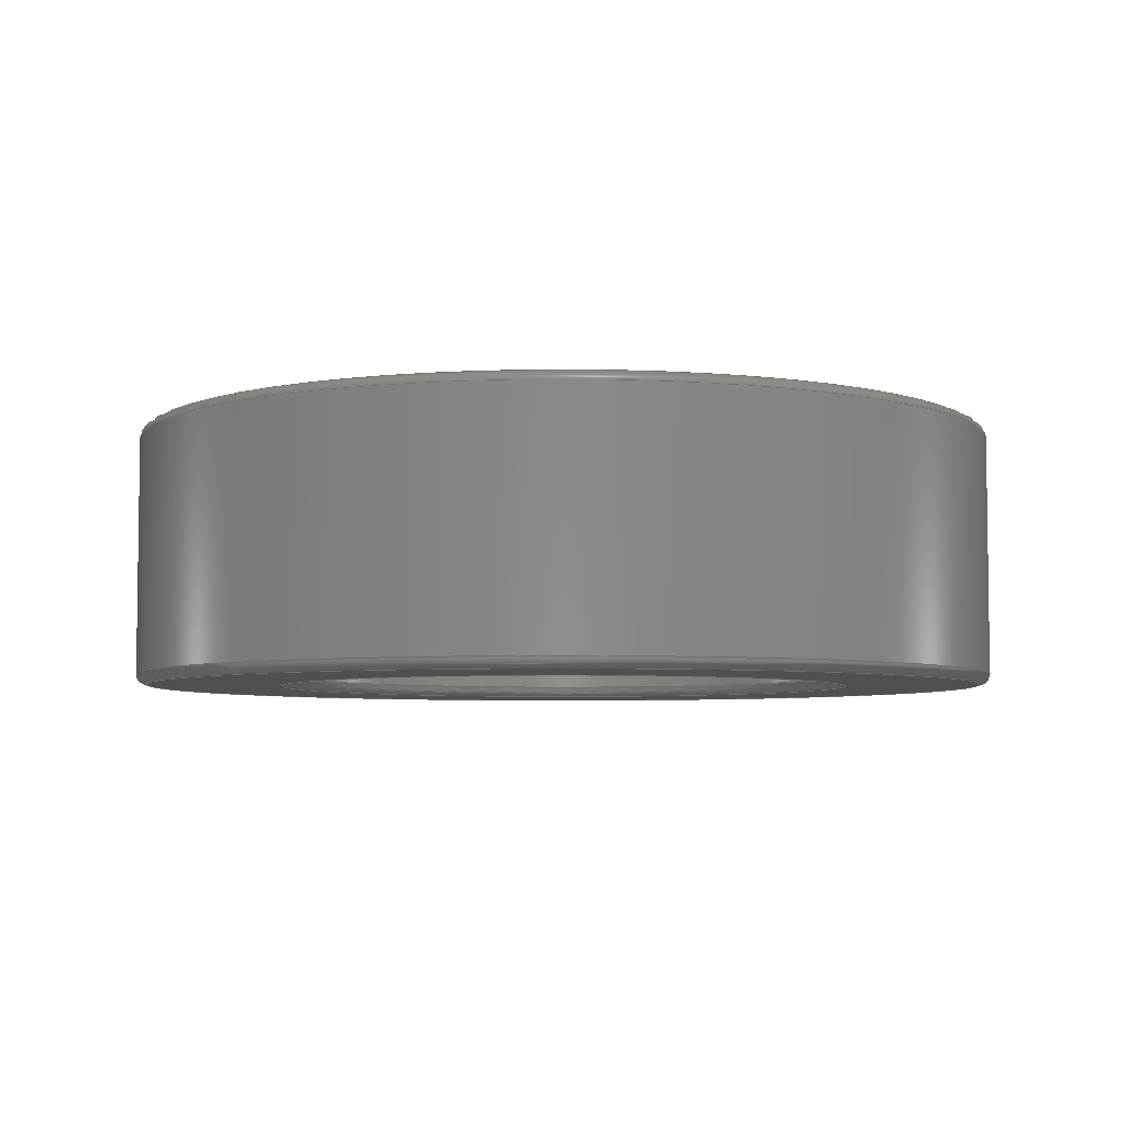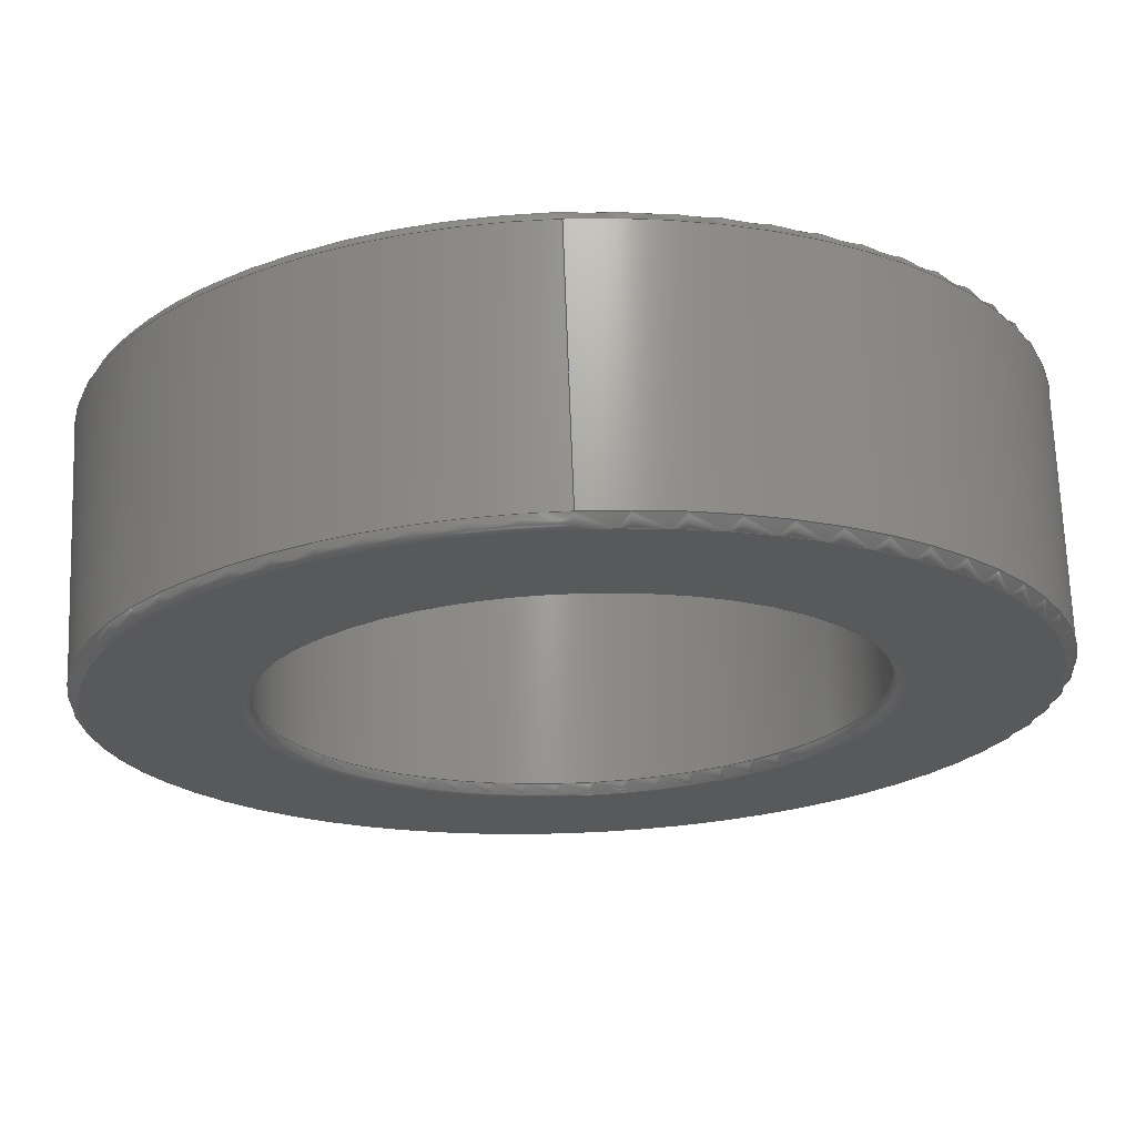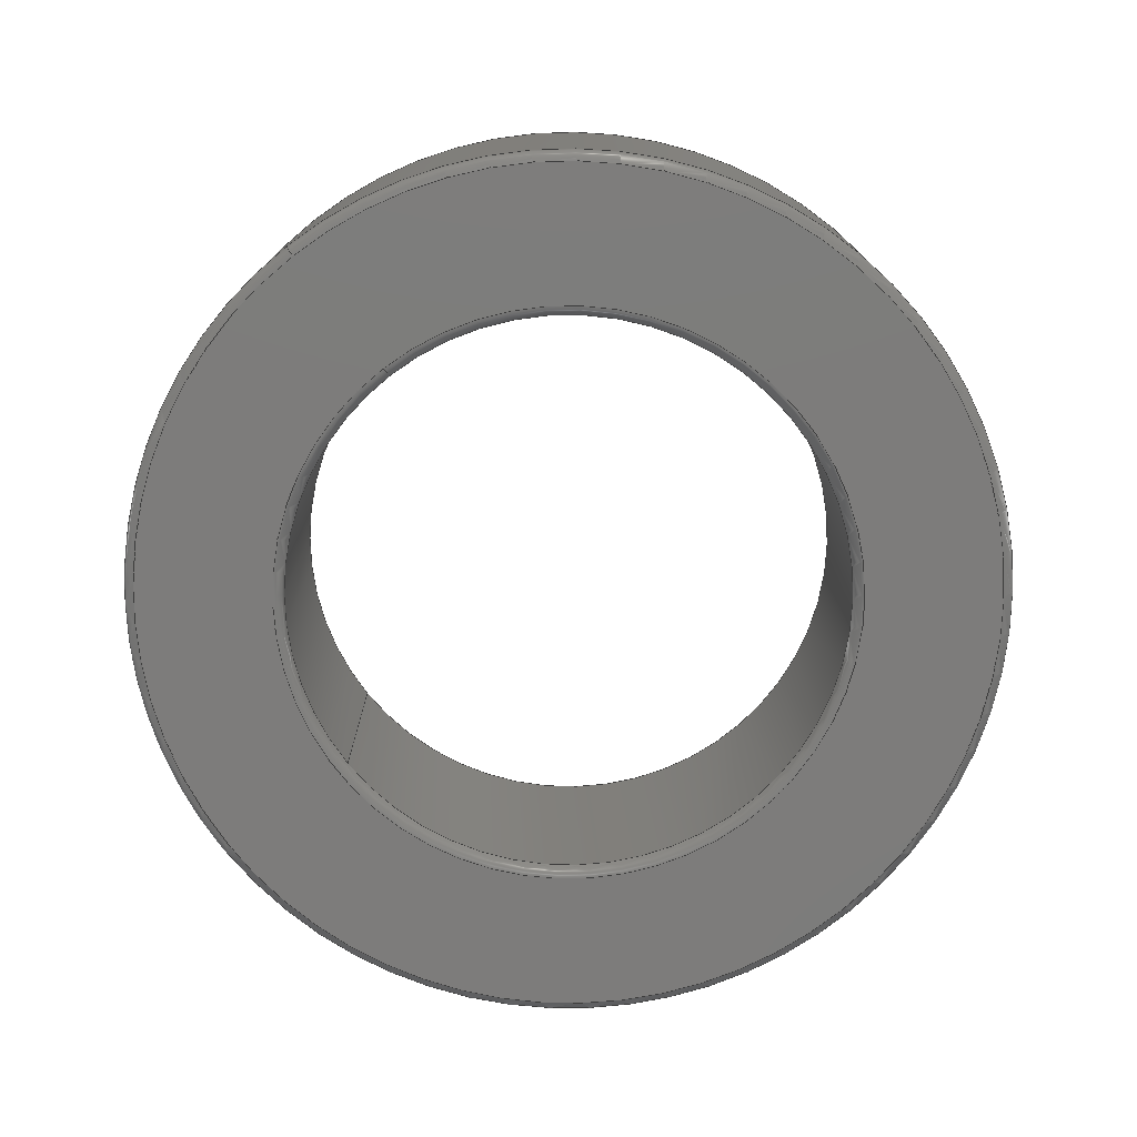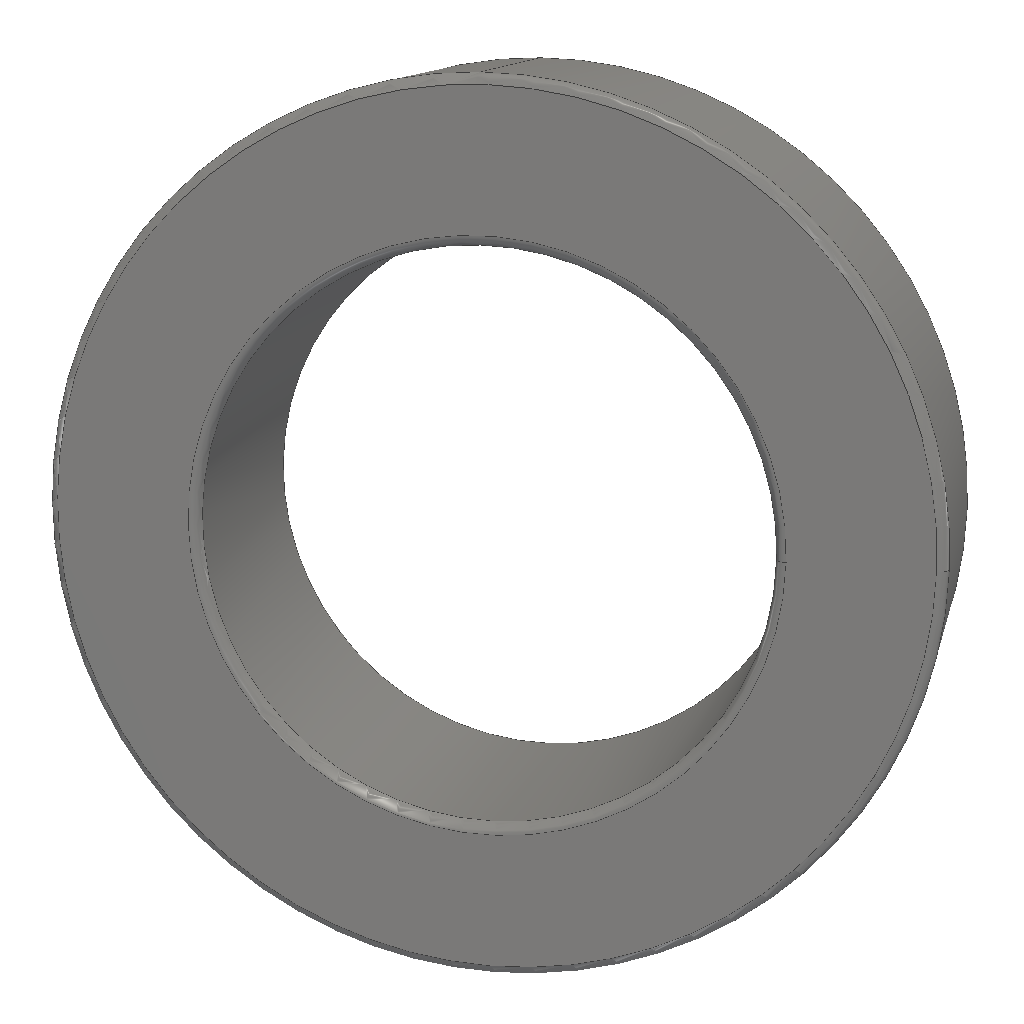
<metadata>
{"format":"step","ext":"step","renderer":"f3d","projection":"perspective","resolution":1024,"background":"white","views":[{"elev":-5.2,"azim":-46.5,"up":"+Z"},{"elev":69.5,"azim":-2.1,"up":"+Y"},{"elev":-75.9,"azim":-52.3,"up":"+Z"},{"elev":13.6,"azim":-166.0,"up":"+Y"}]}
</metadata>
<code>
ISO-10303-21;
DATA;
#1=MECHANICAL_DESIGN_GEOMETRIC_PRESENTATION_REPRESENTATION('',(#4),#260);
#2=SHAPE_REPRESENTATION_RELATIONSHIP('SRR','None',#267,#3);
#3=ADVANCED_BREP_SHAPE_REPRESENTATION('',(#5),#259);
#4=STYLED_ITEM('',(#276),#5);
#5=MANIFOLD_SOLID_BREP('Corps1',#128);
#6=LINE('',#235,#8);
#7=LINE('',#251,#9);
#8=VECTOR('',#188,42.85);
#9=VECTOR('',#209,27.5);
#10=CYLINDRICAL_SURFACE('',#149,42.85);
#11=CYLINDRICAL_SURFACE('',#161,27.5);
#12=TOROIDAL_SURFACE('',#145,41.85,1);
#13=TOROIDAL_SURFACE('',#152,41.85,1);
#14=TOROIDAL_SURFACE('',#157,28.5,1);
#15=TOROIDAL_SURFACE('',#164,28.5,1);
#16=FACE_BOUND('',#27,.T.);
#17=FACE_BOUND('',#32,.T.);
#18=FACE_OUTER_BOUND('',#26,.T.);
#19=FACE_OUTER_BOUND('',#28,.T.);
#20=FACE_OUTER_BOUND('',#29,.T.);
#21=FACE_OUTER_BOUND('',#30,.T.);
#22=FACE_OUTER_BOUND('',#31,.T.);
#23=FACE_OUTER_BOUND('',#33,.T.);
#24=FACE_OUTER_BOUND('',#34,.T.);
#25=FACE_OUTER_BOUND('',#35,.T.);
#26=EDGE_LOOP('',(#82));
#27=EDGE_LOOP('',(#83));
#28=EDGE_LOOP('',(#84,#85,#86,#87,#88));
#29=EDGE_LOOP('',(#89,#90,#91,#92,#93,#94));
#30=EDGE_LOOP('',(#95,#96,#97,#98,#99));
#31=EDGE_LOOP('',(#100));
#32=EDGE_LOOP('',(#101));
#33=EDGE_LOOP('',(#102,#103,#104,#105,#106));
#34=EDGE_LOOP('',(#107,#108,#109,#110,#111,#112));
#35=EDGE_LOOP('',(#113,#114,#115,#116,#117));
#36=CIRCLE('',#143,41.85);
#37=CIRCLE('',#144,28.5);
#38=CIRCLE('',#146,42.85);
#39=CIRCLE('',#147,1);
#40=CIRCLE('',#148,42.85);
#41=CIRCLE('',#150,42.85);
#42=CIRCLE('',#151,42.85);
#43=CIRCLE('',#153,41.85);
#44=CIRCLE('',#154,1);
#45=CIRCLE('',#156,28.5);
#46=CIRCLE('',#158,27.5);
#47=CIRCLE('',#159,1);
#48=CIRCLE('',#160,27.5);
#49=CIRCLE('',#162,27.5);
#50=CIRCLE('',#163,27.5);
#51=CIRCLE('',#165,1);
#52=VERTEX_POINT('',#220);
#53=VERTEX_POINT('',#222);
#54=VERTEX_POINT('',#225);
#55=VERTEX_POINT('',#226);
#56=VERTEX_POINT('',#231);
#57=VERTEX_POINT('',#232);
#58=VERTEX_POINT('',#237);
#59=VERTEX_POINT('',#241);
#60=VERTEX_POINT('',#244);
#61=VERTEX_POINT('',#245);
#62=VERTEX_POINT('',#250);
#63=VERTEX_POINT('',#252);
#64=EDGE_CURVE('',#52,#52,#36,.T.);
#65=EDGE_CURVE('',#53,#53,#37,.T.);
#66=EDGE_CURVE('',#54,#55,#38,.T.);
#67=EDGE_CURVE('',#54,#52,#39,.T.);
#68=EDGE_CURVE('',#55,#54,#40,.T.);
#69=EDGE_CURVE('',#56,#57,#41,.T.);
#70=EDGE_CURVE('',#57,#56,#42,.T.);
#71=EDGE_CURVE('',#57,#55,#6,.T.);
#72=EDGE_CURVE('',#58,#58,#43,.T.);
#73=EDGE_CURVE('',#58,#56,#44,.T.);
#74=EDGE_CURVE('',#59,#59,#45,.T.);
#75=EDGE_CURVE('',#60,#61,#46,.T.);
#76=EDGE_CURVE('',#60,#59,#47,.T.);
#77=EDGE_CURVE('',#61,#60,#48,.T.);
#78=EDGE_CURVE('',#61,#62,#7,.T.);
#79=EDGE_CURVE('',#63,#62,#49,.T.);
#80=EDGE_CURVE('',#62,#63,#50,.T.);
#81=EDGE_CURVE('',#53,#63,#51,.T.);
#82=ORIENTED_EDGE('',*,*,#64,.F.);
#83=ORIENTED_EDGE('',*,*,#65,.T.);
#84=ORIENTED_EDGE('',*,*,#66,.F.);
#85=ORIENTED_EDGE('',*,*,#67,.T.);
#86=ORIENTED_EDGE('',*,*,#64,.T.);
#87=ORIENTED_EDGE('',*,*,#67,.F.);
#88=ORIENTED_EDGE('',*,*,#68,.F.);
#89=ORIENTED_EDGE('',*,*,#69,.F.);
#90=ORIENTED_EDGE('',*,*,#70,.F.);
#91=ORIENTED_EDGE('',*,*,#71,.T.);
#92=ORIENTED_EDGE('',*,*,#68,.T.);
#93=ORIENTED_EDGE('',*,*,#66,.T.);
#94=ORIENTED_EDGE('',*,*,#71,.F.);
#95=ORIENTED_EDGE('',*,*,#72,.F.);
#96=ORIENTED_EDGE('',*,*,#73,.T.);
#97=ORIENTED_EDGE('',*,*,#69,.T.);
#98=ORIENTED_EDGE('',*,*,#70,.T.);
#99=ORIENTED_EDGE('',*,*,#73,.F.);
#100=ORIENTED_EDGE('',*,*,#72,.T.);
#101=ORIENTED_EDGE('',*,*,#74,.F.);
#102=ORIENTED_EDGE('',*,*,#75,.F.);
#103=ORIENTED_EDGE('',*,*,#76,.T.);
#104=ORIENTED_EDGE('',*,*,#74,.T.);
#105=ORIENTED_EDGE('',*,*,#76,.F.);
#106=ORIENTED_EDGE('',*,*,#77,.F.);
#107=ORIENTED_EDGE('',*,*,#75,.T.);
#108=ORIENTED_EDGE('',*,*,#78,.T.);
#109=ORIENTED_EDGE('',*,*,#79,.F.);
#110=ORIENTED_EDGE('',*,*,#80,.F.);
#111=ORIENTED_EDGE('',*,*,#78,.F.);
#112=ORIENTED_EDGE('',*,*,#77,.T.);
#113=ORIENTED_EDGE('',*,*,#65,.F.);
#114=ORIENTED_EDGE('',*,*,#81,.T.);
#115=ORIENTED_EDGE('',*,*,#79,.T.);
#116=ORIENTED_EDGE('',*,*,#80,.T.);
#117=ORIENTED_EDGE('',*,*,#81,.F.);
#118=PLANE('',#142);
#119=PLANE('',#155);
#120=ADVANCED_FACE('',(#18,#16),#118,.T.);
#121=ADVANCED_FACE('',(#19),#12,.T.);
#122=ADVANCED_FACE('',(#20),#10,.T.);
#123=ADVANCED_FACE('',(#21),#13,.T.);
#124=ADVANCED_FACE('',(#22,#17),#119,.T.);
#125=ADVANCED_FACE('',(#23),#14,.T.);
#126=ADVANCED_FACE('',(#24),#11,.F.);
#127=ADVANCED_FACE('',(#25),#15,.T.);
#128=CLOSED_SHELL('',(#120,#121,#122,#123,#124,#125,#126,#127));
#129=DERIVED_UNIT_ELEMENT(#131,1);
#130=DERIVED_UNIT_ELEMENT(#262,-3);
#131=(
MASS_UNIT()
NAMED_UNIT(*)
SI_UNIT(.KILO.,.GRAM.)
);
#132=DERIVED_UNIT((#129,#130));
#133=MEASURE_REPRESENTATION_ITEM('density measure',
POSITIVE_RATIO_MEASURE(7850),#132);
#134=PROPERTY_DEFINITION_REPRESENTATION(#139,#136);
#135=PROPERTY_DEFINITION_REPRESENTATION(#140,#137);
#136=REPRESENTATION('material name',(#138),#259);
#137=REPRESENTATION('density',(#133),#259);
#138=DESCRIPTIVE_REPRESENTATION_ITEM('Acier','Acier');
#139=PROPERTY_DEFINITION('material property','material name',#269);
#140=PROPERTY_DEFINITION('material property','density of part',#269);
#141=AXIS2_PLACEMENT_3D('',#218,#166,#167);
#142=AXIS2_PLACEMENT_3D('',#219,#168,#169);
#143=AXIS2_PLACEMENT_3D('',#221,#170,#171);
#144=AXIS2_PLACEMENT_3D('',#223,#172,#173);
#145=AXIS2_PLACEMENT_3D('',#224,#174,#175);
#146=AXIS2_PLACEMENT_3D('',#227,#176,#177);
#147=AXIS2_PLACEMENT_3D('',#228,#178,#179);
#148=AXIS2_PLACEMENT_3D('',#229,#180,#181);
#149=AXIS2_PLACEMENT_3D('',#230,#182,#183);
#150=AXIS2_PLACEMENT_3D('',#233,#184,#185);
#151=AXIS2_PLACEMENT_3D('',#234,#186,#187);
#152=AXIS2_PLACEMENT_3D('',#236,#189,#190);
#153=AXIS2_PLACEMENT_3D('',#238,#191,#192);
#154=AXIS2_PLACEMENT_3D('',#239,#193,#194);
#155=AXIS2_PLACEMENT_3D('',#240,#195,#196);
#156=AXIS2_PLACEMENT_3D('',#242,#197,#198);
#157=AXIS2_PLACEMENT_3D('',#243,#199,#200);
#158=AXIS2_PLACEMENT_3D('',#246,#201,#202);
#159=AXIS2_PLACEMENT_3D('',#247,#203,#204);
#160=AXIS2_PLACEMENT_3D('',#248,#205,#206);
#161=AXIS2_PLACEMENT_3D('',#249,#207,#208);
#162=AXIS2_PLACEMENT_3D('',#253,#210,#211);
#163=AXIS2_PLACEMENT_3D('',#254,#212,#213);
#164=AXIS2_PLACEMENT_3D('',#255,#214,#215);
#165=AXIS2_PLACEMENT_3D('',#256,#216,#217);
#166=DIRECTION('axis',(0,0,1));
#167=DIRECTION('refdir',(1,0,0));
#168=DIRECTION('center_axis',(0,0,-1));
#169=DIRECTION('ref_axis',(-1,0,0));
#170=DIRECTION('center_axis',(0,0,1));
#171=DIRECTION('ref_axis',(1,0,0));
#172=DIRECTION('center_axis',(0,0,1));
#173=DIRECTION('ref_axis',(1,0,0));
#174=DIRECTION('center_axis',(0,0,1));
#175=DIRECTION('ref_axis',(1,0,0));
#176=DIRECTION('center_axis',(0,0,1));
#177=DIRECTION('ref_axis',(1,0,0));
#178=DIRECTION('center_axis',(1.225e-16,-1,0));
#179=DIRECTION('ref_axis',(-1,-1.225e-16,0));
#180=DIRECTION('center_axis',(0,0,1));
#181=DIRECTION('ref_axis',(1,0,0));
#182=DIRECTION('center_axis',(0,0,1));
#183=DIRECTION('ref_axis',(0,-1,0));
#184=DIRECTION('center_axis',(0,0,1));
#185=DIRECTION('ref_axis',(1,0,0));
#186=DIRECTION('center_axis',(0,0,1));
#187=DIRECTION('ref_axis',(1,0,0));
#188=DIRECTION('',(0,0,-1));
#189=DIRECTION('center_axis',(0,0,1));
#190=DIRECTION('ref_axis',(1,0,0));
#191=DIRECTION('center_axis',(0,0,1));
#192=DIRECTION('ref_axis',(1,0,0));
#193=DIRECTION('center_axis',(1.225e-16,-1,0));
#194=DIRECTION('ref_axis',(-1,-1.225e-16,0));
#195=DIRECTION('center_axis',(0,0,1));
#196=DIRECTION('ref_axis',(1,0,0));
#197=DIRECTION('center_axis',(0,0,1));
#198=DIRECTION('ref_axis',(1,0,0));
#199=DIRECTION('center_axis',(0,0,1));
#200=DIRECTION('ref_axis',(1,0,0));
#201=DIRECTION('center_axis',(0,0,1));
#202=DIRECTION('ref_axis',(1,0,0));
#203=DIRECTION('center_axis',(1.225e-16,-1,0));
#204=DIRECTION('ref_axis',(-1,-1.225e-16,0));
#205=DIRECTION('center_axis',(0,0,1));
#206=DIRECTION('ref_axis',(1,0,0));
#207=DIRECTION('center_axis',(0,0,1));
#208=DIRECTION('ref_axis',(0,-1,0));
#209=DIRECTION('',(0,0,-1));
#210=DIRECTION('center_axis',(0,0,1));
#211=DIRECTION('ref_axis',(1,0,0));
#212=DIRECTION('center_axis',(0,0,1));
#213=DIRECTION('ref_axis',(1,0,0));
#214=DIRECTION('center_axis',(0,0,1));
#215=DIRECTION('ref_axis',(1,0,0));
#216=DIRECTION('center_axis',(1.225e-16,-1,0));
#217=DIRECTION('ref_axis',(-1,-1.225e-16,0));
#218=CARTESIAN_POINT('',(0,0,0));
#219=CARTESIAN_POINT('Origin',(0,-41.85,-12.7));
#220=CARTESIAN_POINT('',(-41.85,-5.125e-15,-12.7));
#221=CARTESIAN_POINT('Origin',(0,0,-12.7));
#222=CARTESIAN_POINT('',(-28.5,-3.49e-15,-12.7));
#223=CARTESIAN_POINT('Origin',(0,0,-12.7));
#224=CARTESIAN_POINT('Origin',(0,0,-11.7));
#225=CARTESIAN_POINT('',(-42.85,-5.248e-15,-11.7));
#226=CARTESIAN_POINT('',(-5.248e-15,42.85,-11.7));
#227=CARTESIAN_POINT('Origin',(0,0,-11.7));
#228=CARTESIAN_POINT('Origin',(-41.85,-5.125e-15,-11.7));
#229=CARTESIAN_POINT('Origin',(0,0,-11.7));
#230=CARTESIAN_POINT('Origin',(0,0,2.22e-15));
#231=CARTESIAN_POINT('',(-42.85,-5.248e-15,11.7));
#232=CARTESIAN_POINT('',(-5.248e-15,42.85,11.7));
#233=CARTESIAN_POINT('Origin',(0,0,11.7));
#234=CARTESIAN_POINT('Origin',(0,0,11.7));
#235=CARTESIAN_POINT('',(-5.248e-15,42.85,2.22e-15));
#236=CARTESIAN_POINT('Origin',(0,0,11.7));
#237=CARTESIAN_POINT('',(-41.85,-5.125e-15,12.7));
#238=CARTESIAN_POINT('Origin',(0,0,12.7));
#239=CARTESIAN_POINT('Origin',(-41.85,-5.125e-15,11.7));
#240=CARTESIAN_POINT('Origin',(0,-28.5,12.7));
#241=CARTESIAN_POINT('',(-28.5,-3.49e-15,12.7));
#242=CARTESIAN_POINT('Origin',(0,0,12.7));
#243=CARTESIAN_POINT('Origin',(0,0,11.7));
#244=CARTESIAN_POINT('',(-27.5,-3.368e-15,11.7));
#245=CARTESIAN_POINT('',(-3.368e-15,27.5,11.7));
#246=CARTESIAN_POINT('Origin',(0,0,11.7));
#247=CARTESIAN_POINT('Origin',(-28.5,-3.49e-15,11.7));
#248=CARTESIAN_POINT('Origin',(0,0,11.7));
#249=CARTESIAN_POINT('Origin',(0,0,0));
#250=CARTESIAN_POINT('',(-3.368e-15,27.5,-11.7));
#251=CARTESIAN_POINT('',(-3.368e-15,27.5,0));
#252=CARTESIAN_POINT('',(-27.5,-3.368e-15,-11.7));
#253=CARTESIAN_POINT('Origin',(0,0,-11.7));
#254=CARTESIAN_POINT('Origin',(0,0,-11.7));
#255=CARTESIAN_POINT('Origin',(0,0,-11.7));
#256=CARTESIAN_POINT('Origin',(-28.5,-3.49e-15,-11.7));
#257=UNCERTAINTY_MEASURE_WITH_UNIT(LENGTH_MEASURE(0.01),#261,
'DISTANCE_ACCURACY_VALUE',
'Maximum model space distance between geometric entities at asserted c
onnectivities');
#258=UNCERTAINTY_MEASURE_WITH_UNIT(LENGTH_MEASURE(0.01),#261,
'DISTANCE_ACCURACY_VALUE',
'Maximum model space distance between geometric entities at asserted c
onnectivities');
#259=(
GEOMETRIC_REPRESENTATION_CONTEXT(3)
GLOBAL_UNCERTAINTY_ASSIGNED_CONTEXT((#257))
GLOBAL_UNIT_ASSIGNED_CONTEXT((#261,#263,#264))
REPRESENTATION_CONTEXT('','3D')
);
#260=(
GEOMETRIC_REPRESENTATION_CONTEXT(3)
GLOBAL_UNCERTAINTY_ASSIGNED_CONTEXT((#258))
GLOBAL_UNIT_ASSIGNED_CONTEXT((#261,#263,#264))
REPRESENTATION_CONTEXT('','3D')
);
#261=(
LENGTH_UNIT()
NAMED_UNIT(*)
SI_UNIT(.MILLI.,.METRE.)
);
#262=(
LENGTH_UNIT()
NAMED_UNIT(*)
SI_UNIT($,.METRE.)
);
#263=(
NAMED_UNIT(*)
PLANE_ANGLE_UNIT()
SI_UNIT($,.RADIAN.)
);
#264=(
NAMED_UNIT(*)
SI_UNIT($,.STERADIAN.)
SOLID_ANGLE_UNIT()
);
#265=SHAPE_DEFINITION_REPRESENTATION(#266,#267);
#266=PRODUCT_DEFINITION_SHAPE('',$,#269);
#267=SHAPE_REPRESENTATION('',(#141),#259);
#268=PRODUCT_DEFINITION_CONTEXT('part definition',#273,'design');
#269=PRODUCT_DEFINITION('S18100075','S18100075 v0',#270,#268);
#270=PRODUCT_DEFINITION_FORMATION('',$,#275);
#271=PRODUCT_RELATED_PRODUCT_CATEGORY('S18100075 v0','S18100075 v0',(#275));
#272=APPLICATION_PROTOCOL_DEFINITION('international standard',
'automotive_design',2009,#273);
#273=APPLICATION_CONTEXT(
'Core Data for Automotive Mechanical Design Process');
#274=PRODUCT_CONTEXT('part definition',#273,'mechanical');
#275=PRODUCT('S18100075','S18100075 v0',$,(#274));
#276=PRESENTATION_STYLE_ASSIGNMENT((#277));
#277=SURFACE_STYLE_USAGE(.BOTH.,#278);
#278=SURFACE_SIDE_STYLE('',(#279));
#279=SURFACE_STYLE_FILL_AREA(#280);
#280=FILL_AREA_STYLE('Acier - Satin\X\E9',(#281));
#281=FILL_AREA_STYLE_COLOUR('Acier - Satin\X\E9',#282);
#282=COLOUR_RGB('Acier - Satin\X\E9',0.6275,0.6275,
0.6275);
ENDSEC;
END-ISO-10303-21;

</code>
